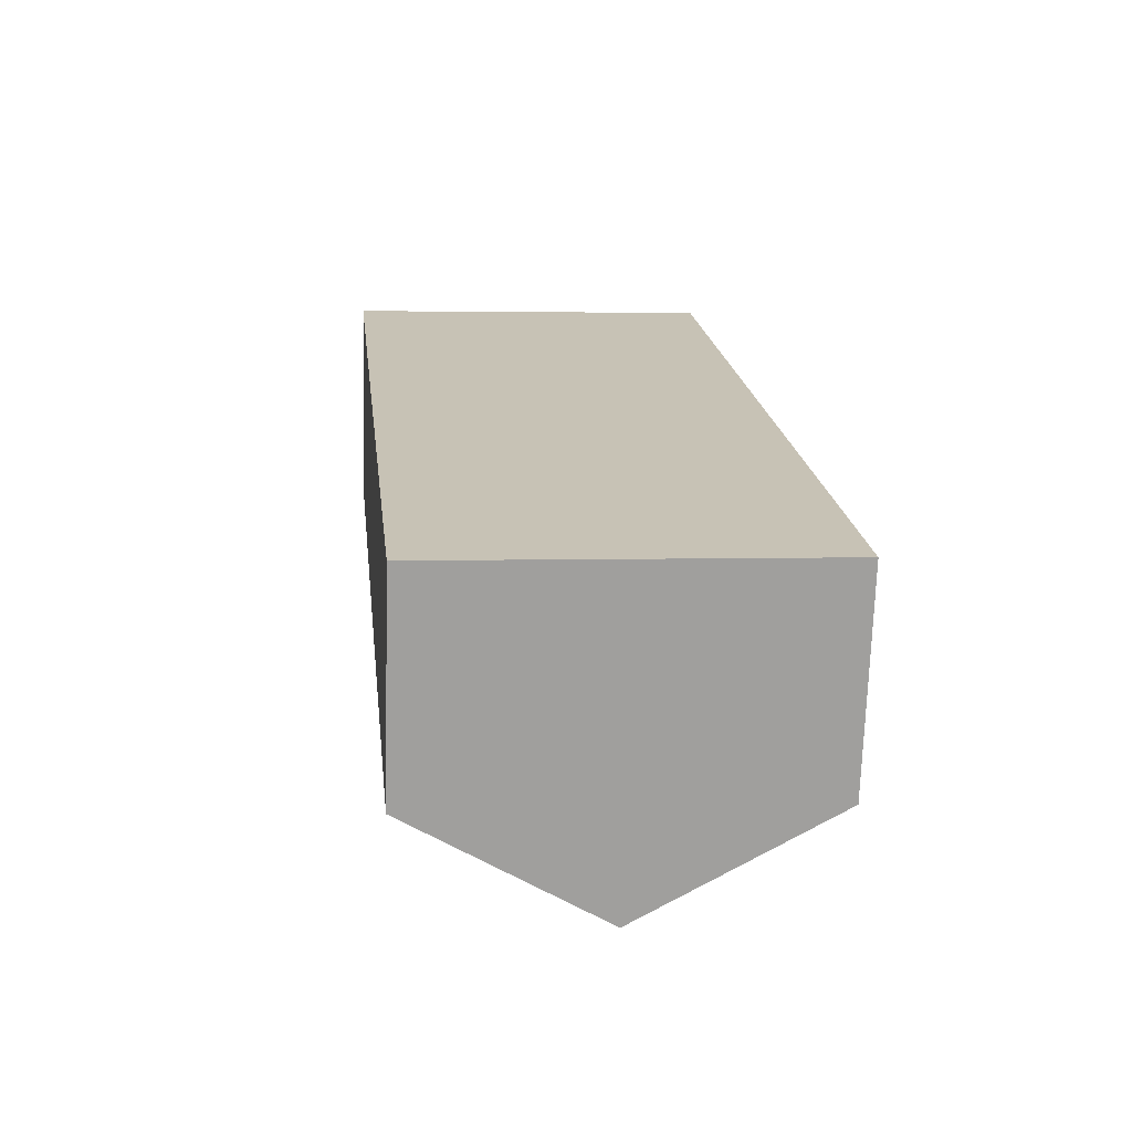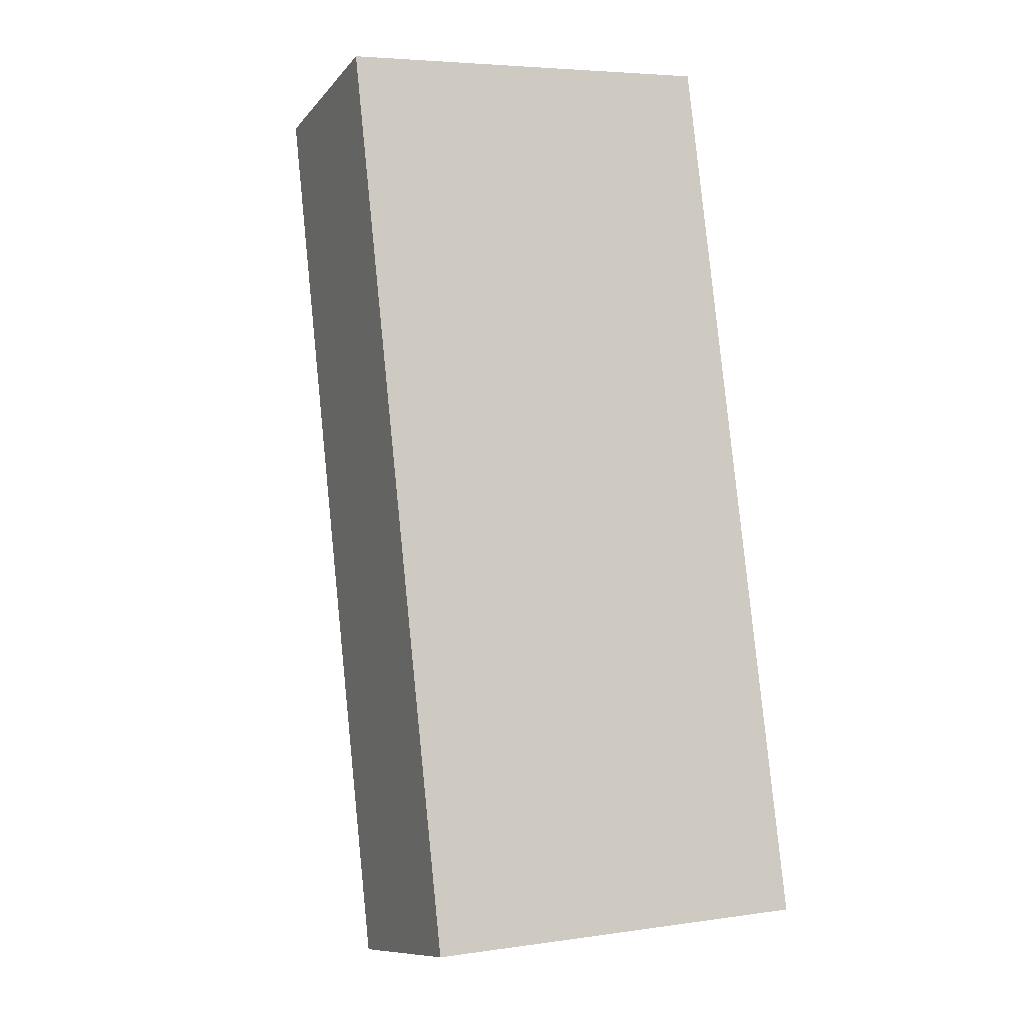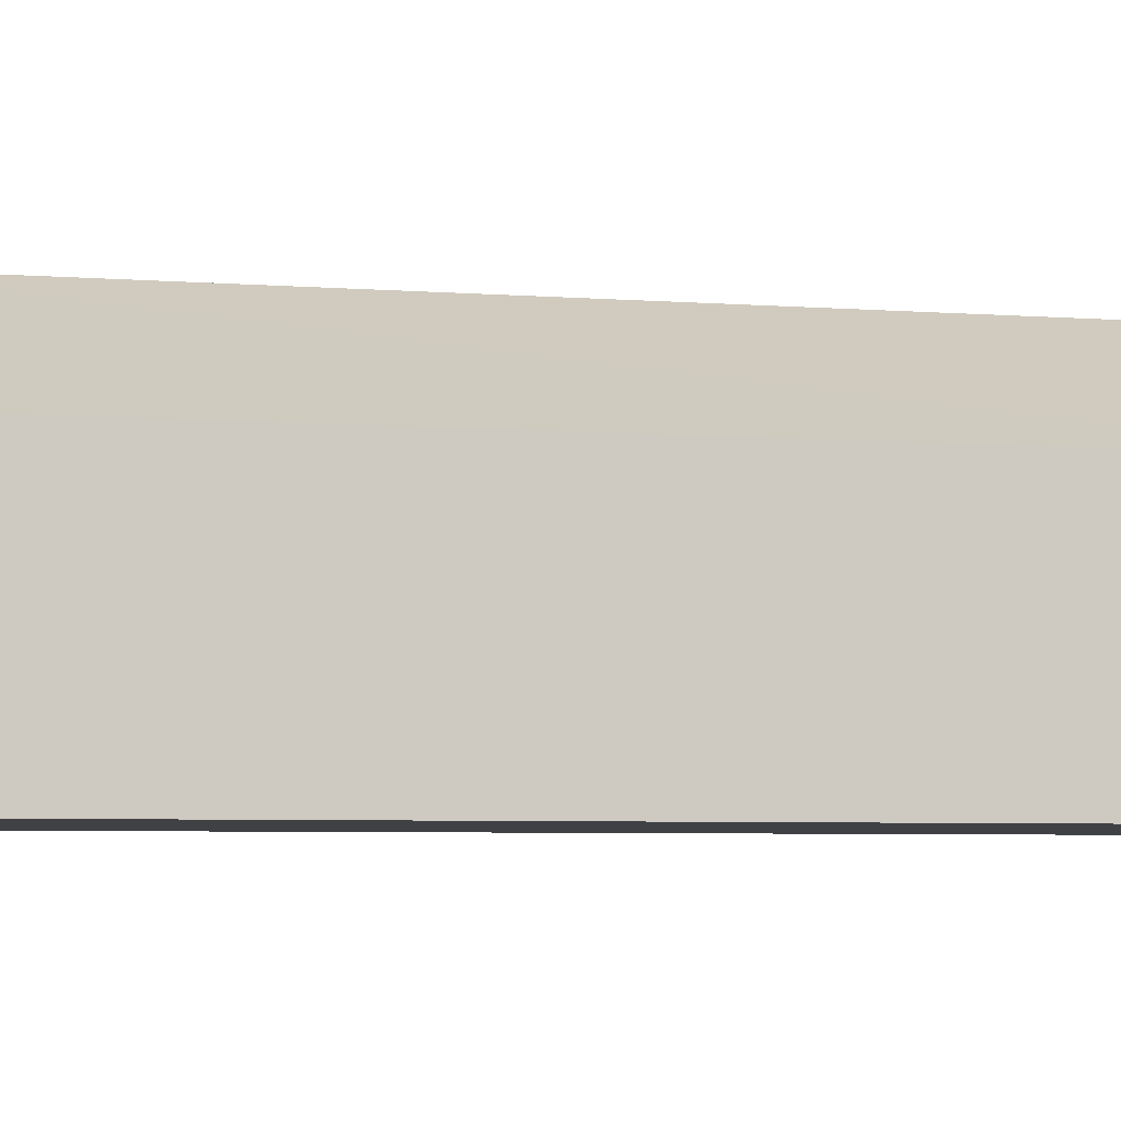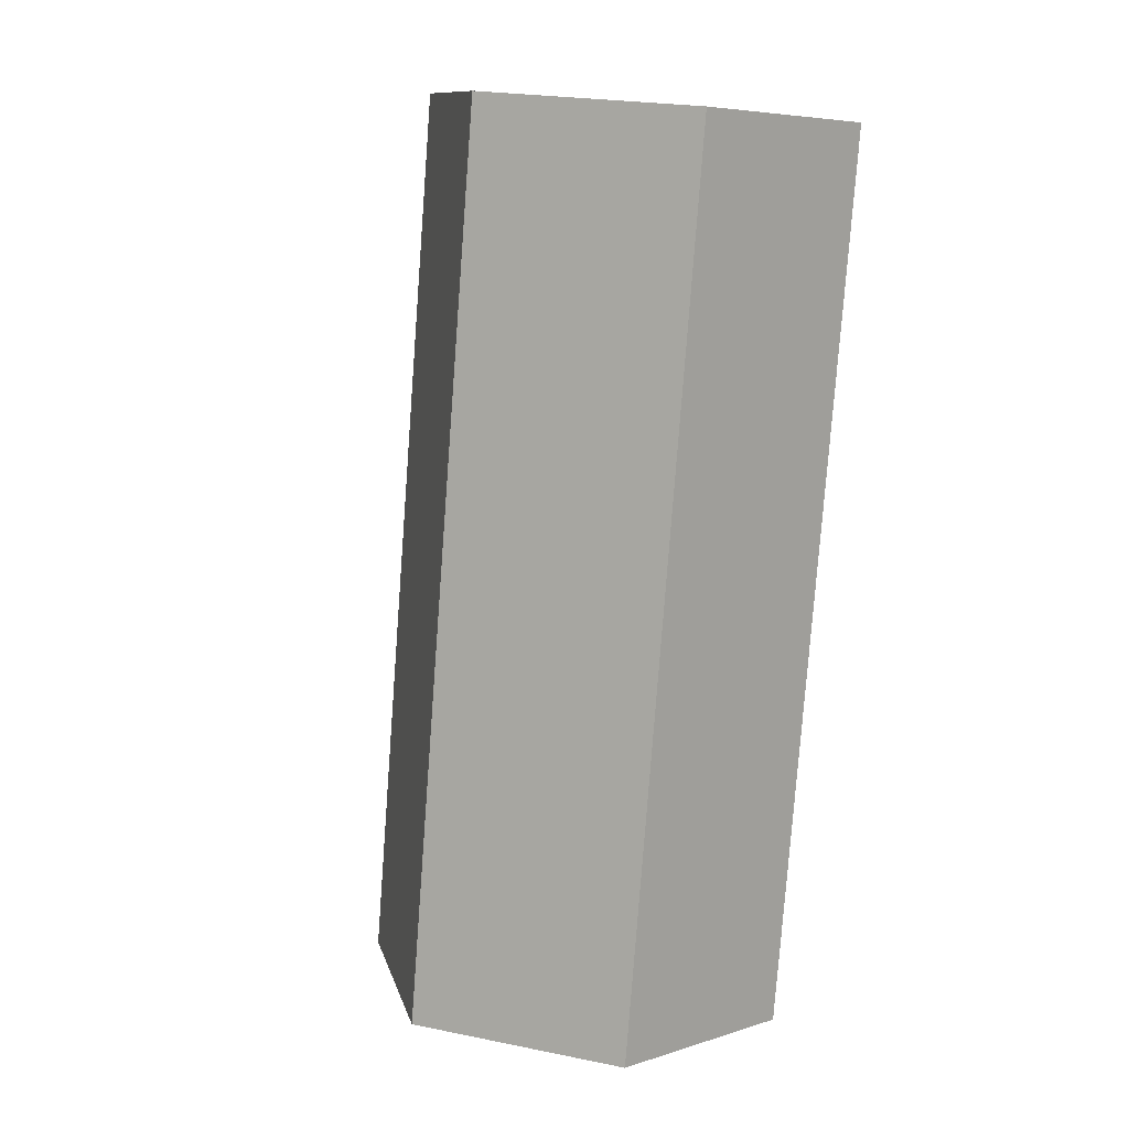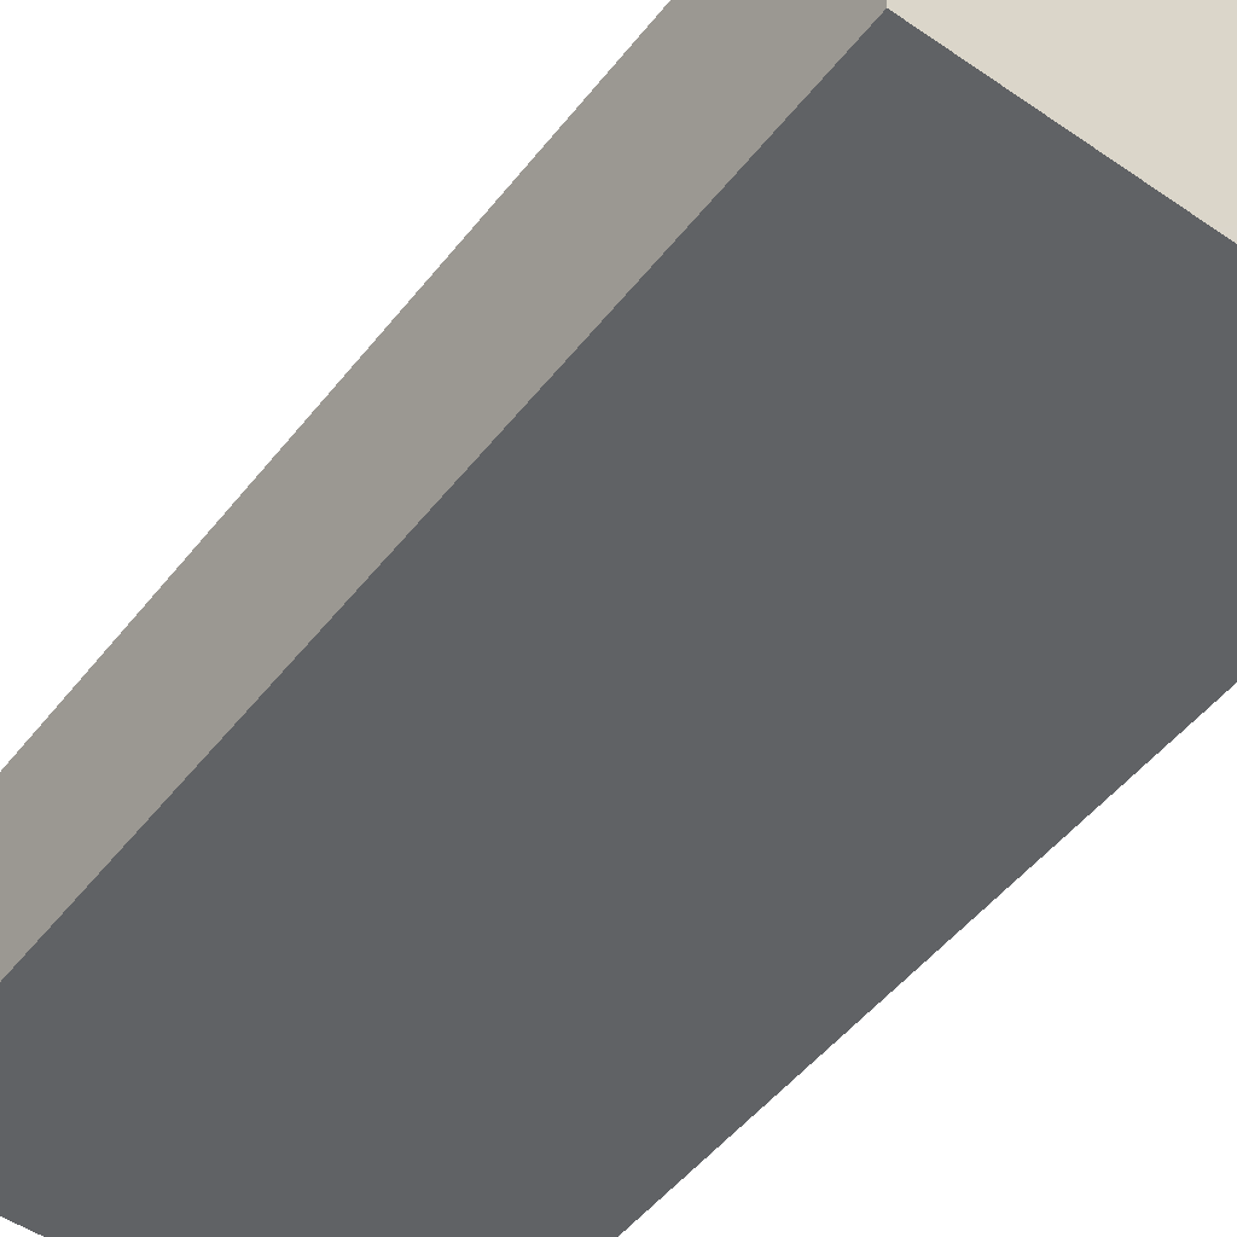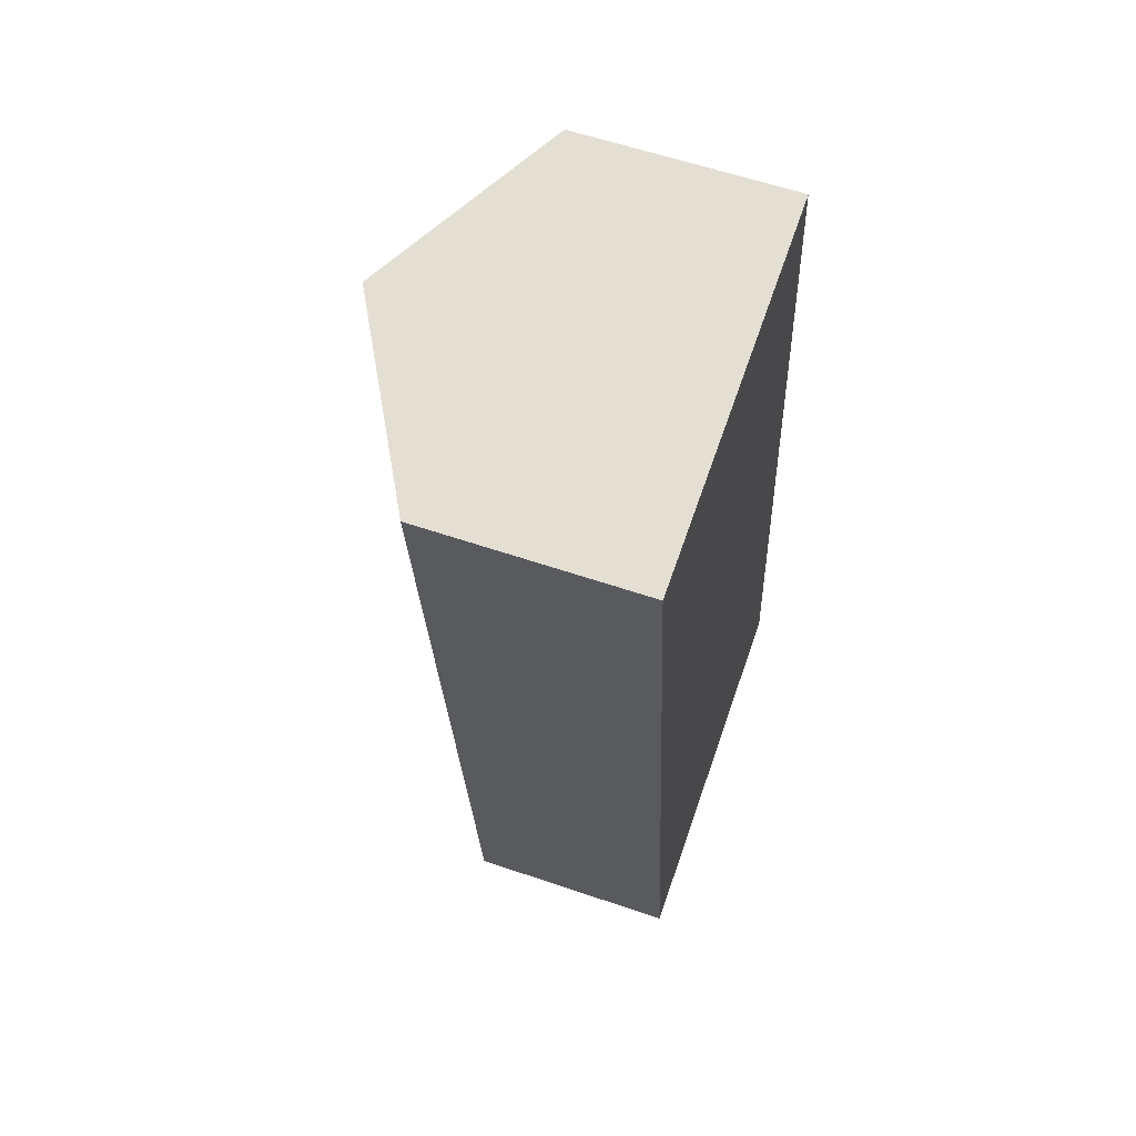
<metadata>
{"format":"obj","ext":"obj","renderer":"f3d","projection":"perspective","resolution":1024,"background":"white","views":[{"elev":-71.2,"azim":-1.7,"up":"+Z"},{"elev":-10.5,"azim":-22.9,"up":"+Z"},{"elev":-5.3,"azim":70.0,"up":"+Y"},{"elev":6.2,"azim":-132.9,"up":"+Z"},{"elev":-50.5,"azim":-43.1,"up":"+Y"},{"elev":59.6,"azim":-70.7,"up":"+Z"}]}
</metadata>
<code>
v  3.498 1.55 -6.229
v  1.391 2.33 0.152
v  2.782 1.549 0.305
v  2.108 2.33 -6.382
v  0.717 1.549 -6.534
v  0 1.549 9.485e-17
v  0.717 4.001e-16 -6.534
v  2.108 3.908e-16 -6.382
v  3.498 3.814e-16 -6.229
v  0 0 0
v  1.391 -9.307e-18 0.152
v  2.782 -1.868e-17 0.305
g defaultobject
f 1 2 3
f 2 1 4
f 5 2 4
f 2 5 6
f 4 7 5
f 7 4 1
f 7 1 8
f 8 1 9
f 7 6 5
f 6 7 10
f 10 2 6
f 2 10 3
f 3 10 11
f 3 11 12
f 3 9 1
f 9 3 12
f 8 10 7
f 10 8 9
f 10 9 11
f 11 9 12

</code>
